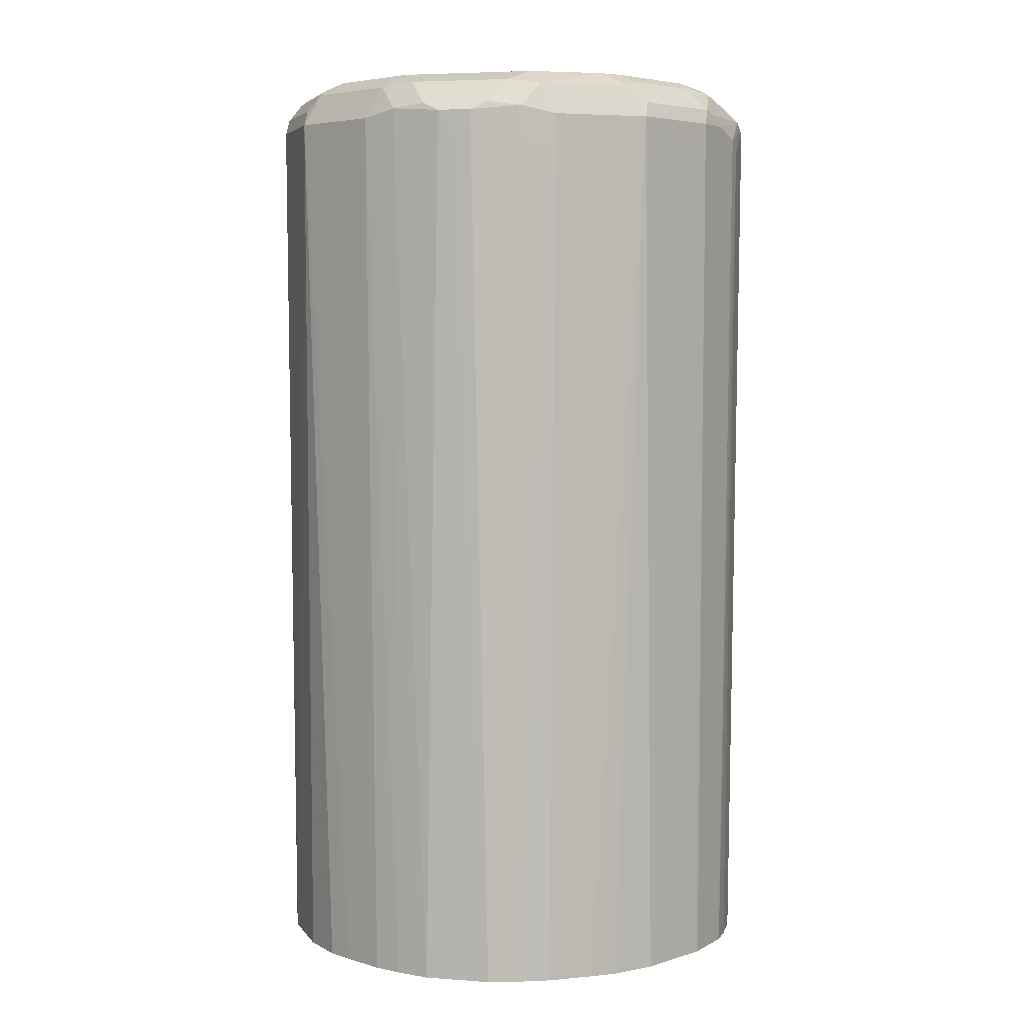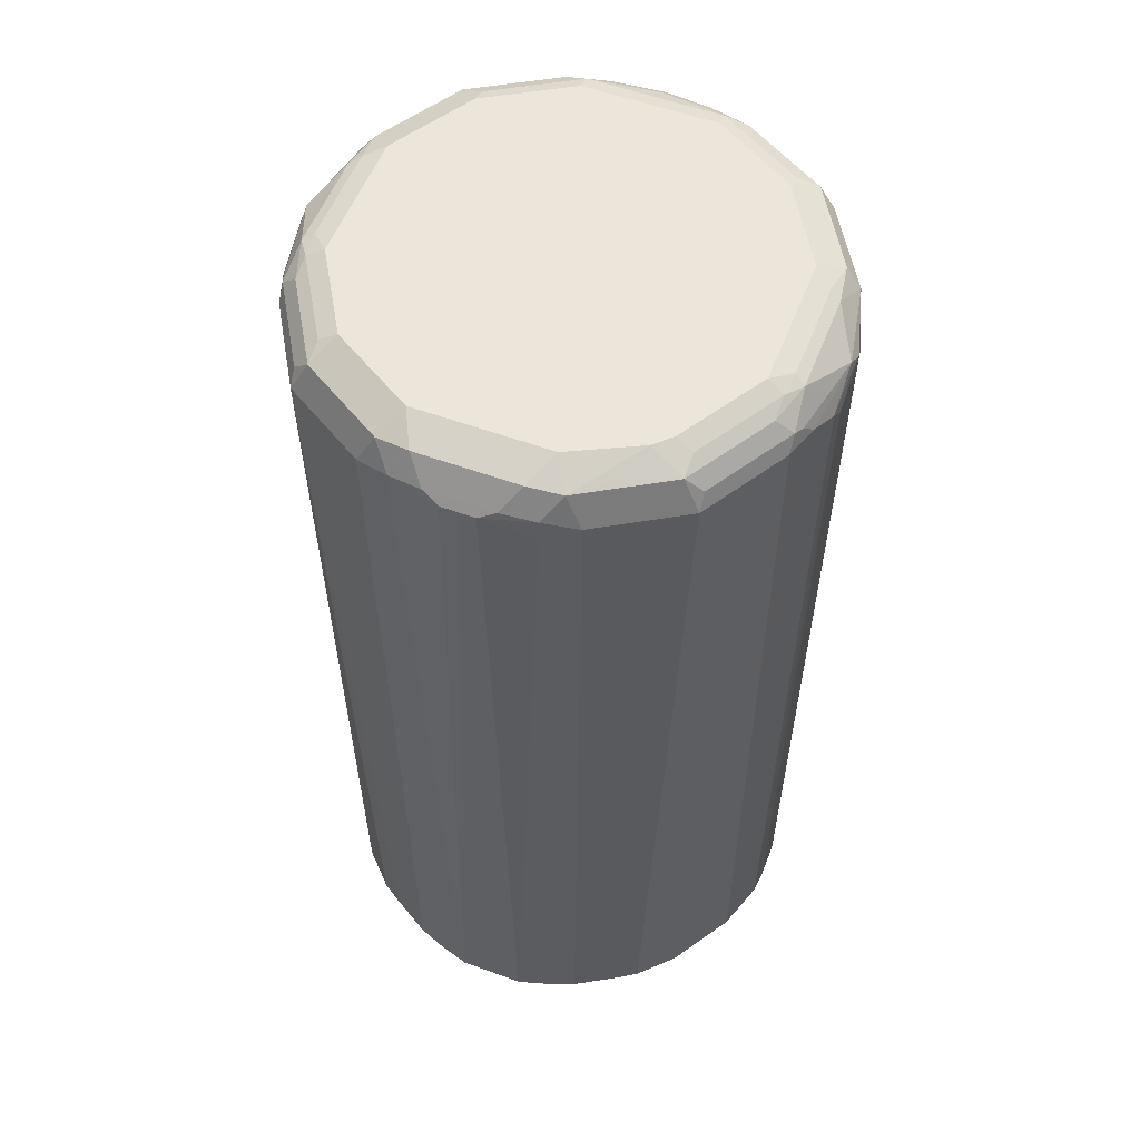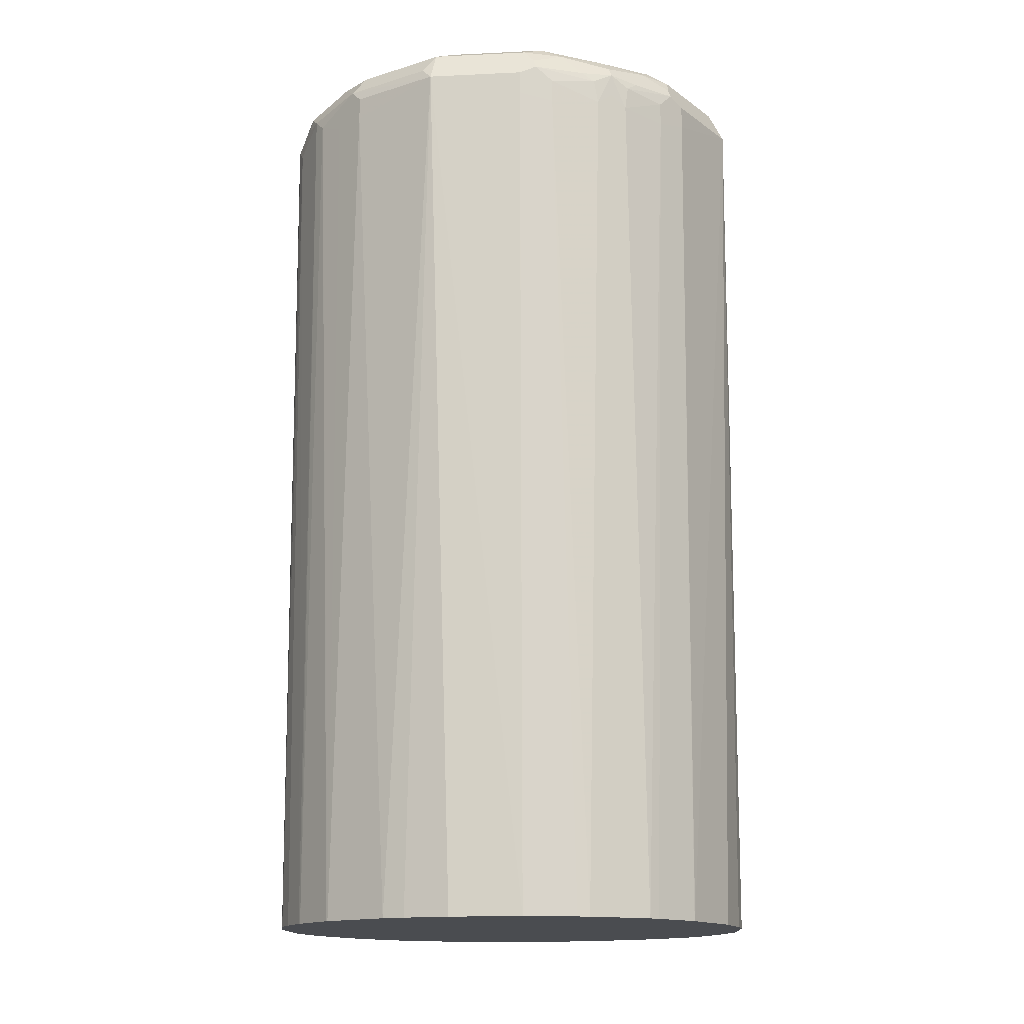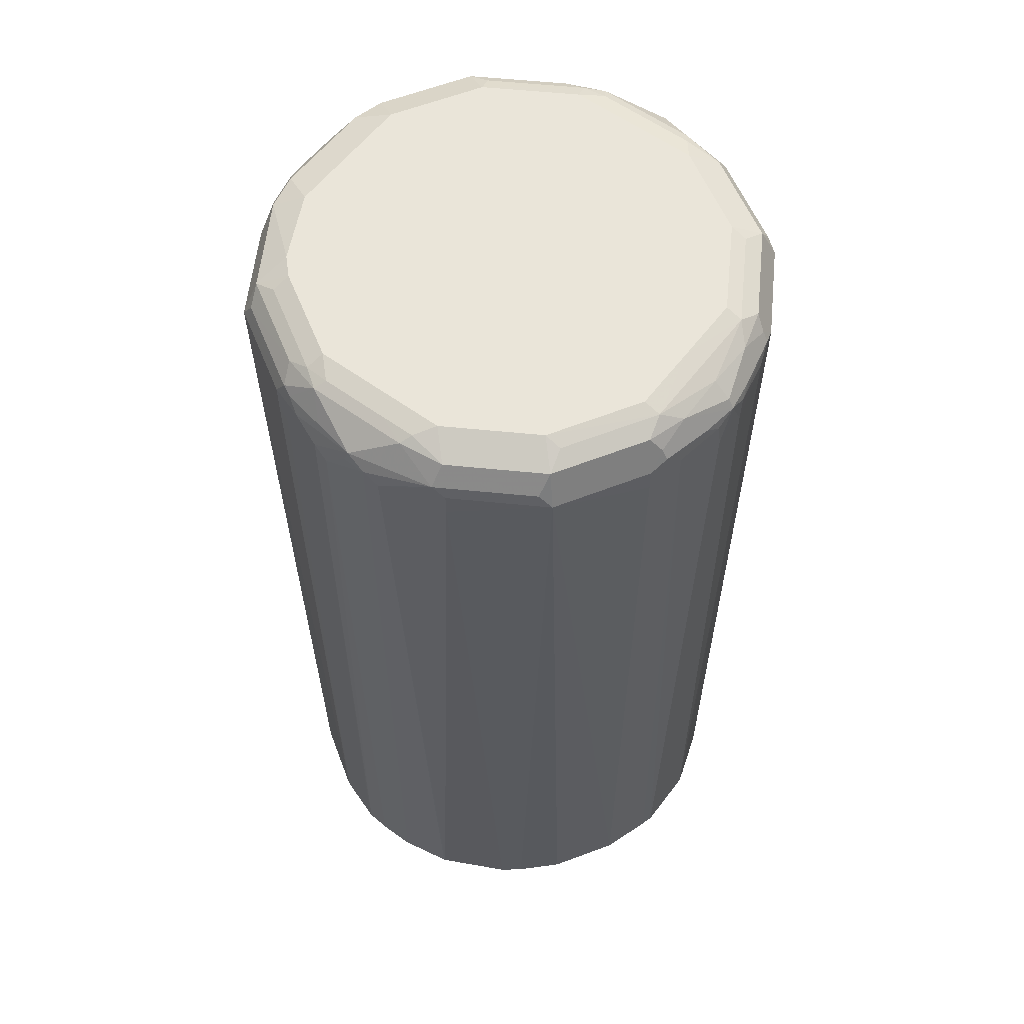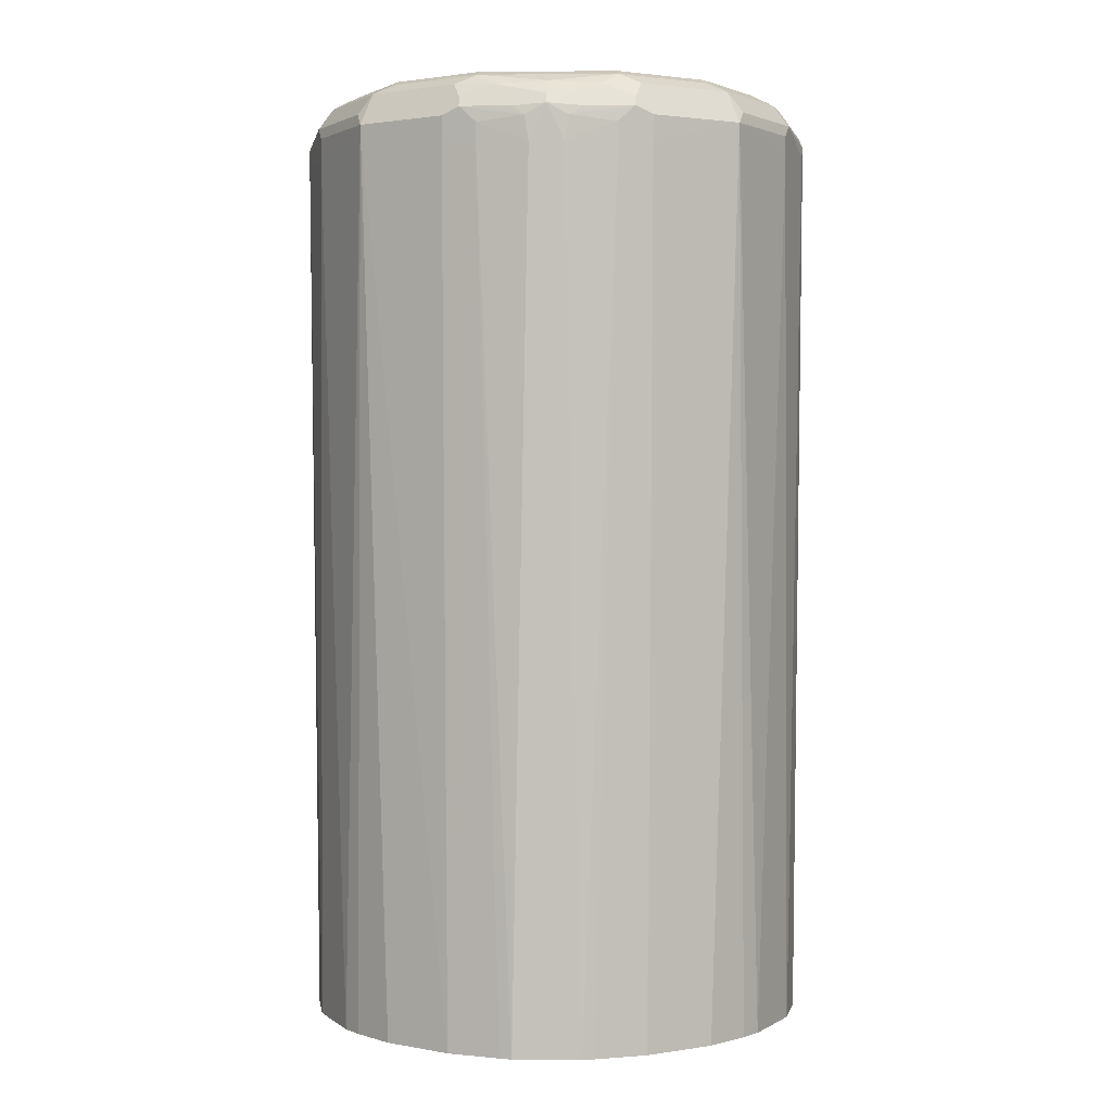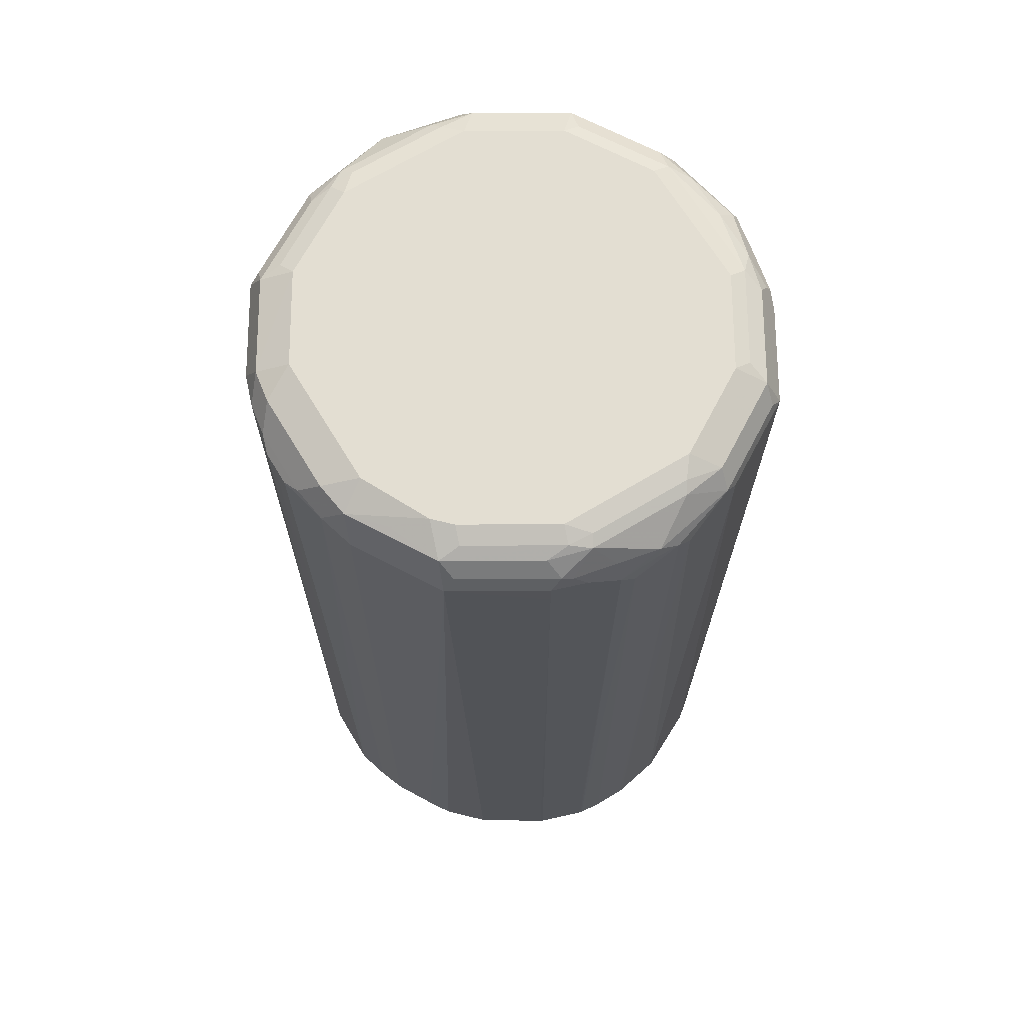
<metadata>
{"format":"obj","ext":"obj","renderer":"f3d","projection":"perspective","resolution":1024,"background":"white","views":[{"elev":4.8,"azim":58.2,"up":"+Y"},{"elev":55.3,"azim":66.0,"up":"+Y"},{"elev":-14.9,"azim":-160.1,"up":"+Y"},{"elev":58.3,"azim":171.9,"up":"+Y"},{"elev":1.7,"azim":-133.0,"up":"+Y"},{"elev":67.6,"azim":103.8,"up":"+Y"}]}
</metadata>
<code>
v -0.1132 0.9263 0
v -0.1029 0.916 0.04116
v -0.1029 0.9263 0.04116
v -0.1003 0.9315 0.0463
v -0.1106 0.9315 0.005142
v -0.1063 0.94 0
v -0.09606 0.94 -0.04116
v -0.09777 0.9341 -0.0463
v -0.1029 0.9263 -0.04116
v -0.1029 0.916 -0.04116
v -0.1005 0.5362 -0.04116
v -0.1076 0.5362 -0.01028
v -0.1076 0.5362 0.01028
v -0.1064 0.5362 0.02057
v -0.09606 0.916 0.05488
v -0.09615 0.5362 0.05144
v -0.09606 0.9263 0.05488
v -0.09006 0.9212 0.06689
v -0.0862 0.9263 0.07204
v -0.07975 0.9315 0.07718
v -0.08491 0.9418 0.05661
v -0.09606 0.94 0.04116
v -0.09263 0.9469 0
v -0.09777 0.9443 -0.005142
v -0.08748 0.9392 -0.05661
v -0.08748 0.9443 -0.0463
v -0.08748 0.9289 -0.06689
v -0.09948 0.9297 -0.04803
v -0.09606 0.9229 -0.05488
v -0.09606 0.9126 -0.05488
v -0.1003 0.5362 -0.04154
v -0.09584 0.5362 0.05204
v -0.08279 0.5362 0.07113
v -0.07204 0.916 0.0862
v -0.07891 0.9263 0.07891
v -0.08172 0.5362 0.07235
v -0.06689 0.9212 0.09006
v -0.05488 0.9263 0.09606
v -0.06432 0.9315 0.08748
v -0.07547 0.9332 0.07891
v -0.05402 0.9418 0.08748
v -0.06304 0.9443 0.07204
v -0.07332 0.9443 0.06175
v -0.08361 0.9443 0.05144
v -0.08232 0.9469 0.04116
v -0.08232 0.9469 -0.04116
v -0.07204 0.9405 -0.07204
v -0.07718 0.9341 -0.07718
v -0.07891 0.9297 -0.07891
v -0.06175 0.9469 -0.06175
v -0.0463 0.9443 -0.08748
v -0.08491 0.925 -0.07204
v -0.08405 0.9143 -0.07374
v -0.08748 0.5362 -0.06689
v -0.09006 0.5362 -0.06213
v -0.07144 0.5362 0.08263
v -0.06326 0.5362 0.08959
v -0.05488 0.916 0.09606
v -0.06262 0.5362 0.08997
v -0.06202 0.5362 0.09028
v -0.04116 0.9263 0.1029
v -0.04887 0.9315 0.09777
v -0.0446 0.9332 0.09948
v -0.03772 0.94 0.09606
v -0.0446 0.9435 0.08919
v -0.05273 0.9443 0.08232
v -0.04116 0.9469 0.08232
v -0.06175 0.9469 0.06175
v -0.05661 0.9392 -0.08748
v -0.06689 0.9289 -0.08748
v -0.07204 0.925 -0.08491
v -0.07374 0.9143 -0.08405
v -0.07891 0.9195 -0.07891
v -0.04116 0.9469 -0.08232
v 0 0.9469 -0.09263
v -0.005142 0.9443 -0.09777
v -0.04116 0.94 -0.09606
v -0.06689 0.5362 -0.08748
v -0.0463 0.9109 0.1003
v -0.04116 0.916 0.1029
v -0.04267 0.5362 0.0999
v 0 0.9263 0.1132
v -0.003413 0.9332 0.1098
v 0.003413 0.94 0.1063
v -0.003413 0.9435 0.09948
v 0 0.9469 0.09263
v -0.0463 0.9341 -0.09777
v -0.04803 0.9297 -0.09948
v -0.05488 0.9229 -0.09606
v -0.05488 0.9126 -0.09606
v 0.04116 0.9469 -0.08232
v 0.04116 0.94 -0.09606
v 0 0.94 -0.1063
v 0 0.9263 -0.1132
v -0.06213 0.5362 -0.09006
v -0.04154 0.5362 0.1003
v 0.04116 0.916 0.1029
v 0.04116 0.9263 0.1029
v 0.0446 0.94 0.09606
v -0.009376 0.5362 0.1076
v 0.01119 0.5362 0.1076
v 0.0227 0.5362 0.105
v 0.04116 0.9469 0.08232
v -0.04116 0.9263 -0.1029
v -0.04116 0.916 -0.1029
v -0.04154 0.5362 -0.1003
v 0.06175 0.9469 -0.06175
v 0.06175 0.9443 -0.07332
v 0.05144 0.9443 -0.08361
v 0.05661 0.9418 -0.08491
v 0.0463 0.9315 -0.1003
v 0.005142 0.9315 -0.1106
v 0.04116 0.9263 -0.1029
v 0.04116 0.916 -0.1029
v 0.02057 0.5362 -0.1064
v 0.01028 0.5362 -0.1076
v -0.01028 0.5362 -0.1076
v -0.04116 0.5362 -0.1005
v 0.04803 0.9126 0.09948
v 0.05488 0.9195 0.09606
v 0.04207 0.5362 0.0999
v 0.05357 0.5362 0.09476
v 0.05488 0.9297 0.09606
v 0.05661 0.9418 0.08748
v 0.06175 0.9469 0.06175
v 0.08232 0.9469 -0.04116
v 0.07204 0.9443 -0.06304
v 0.08748 0.9418 -0.05402
v 0.07718 0.9315 -0.07975
v 0.07204 0.9263 -0.0862
v 0.06689 0.9212 -0.09006
v 0.05488 0.9263 -0.09606
v 0.05488 0.916 -0.09606
v 0.05144 0.5362 -0.09615
v 0.07374 0.928 0.08405
v 0.06689 0.5362 0.08748
v 0.06689 0.9315 0.08748
v 0.08748 0.9418 0.05661
v 0.08232 0.9469 0.04116
v 0.09263 0.9469 0
v 0.08919 0.9435 -0.0446
v 0.08232 0.9443 -0.05273
v 0.07891 0.9332 -0.07547
v 0.09606 0.94 -0.03772
v 0.09948 0.9332 -0.0446
v 0.09777 0.9315 -0.04887
v 0.08748 0.9315 -0.06432
v 0.09606 0.9263 -0.05488
v 0.09006 0.9212 -0.06689
v 0.07891 0.9263 -0.07891
v 0.0862 0.916 -0.07204
v 0.07235 0.5362 -0.08172
v 0.07113 0.5362 -0.08279
v 0.05204 0.5362 -0.09584
v 0.07891 0.9126 0.07891
v 0.07891 0.9229 0.07891
v 0.08405 0.928 0.07374
v 0.08748 0.5362 0.06689
v 0.08748 0.9315 0.06689
v 0.09606 0.94 0.0446
v 0.09263 0.9469 0.01028
v 0.1063 0.94 0.003413
v 0.09948 0.9435 -0.003413
v 0.1098 0.9332 -0.003413
v 0.1132 0.9263 0
v 0.1029 0.9263 -0.04116
v 0.09606 0.916 -0.05488
v 0.09028 0.5362 -0.06202
v 0.08997 0.5362 -0.06262
v 0.08959 0.5362 -0.06326
v 0.08263 0.5362 -0.07144
v 0.09606 0.9195 0.05488
v 0.09606 0.9297 0.05488
v 0.09476 0.5362 0.05357
v 0.09777 0.9418 0.02571
v 0.1029 0.9263 0.04116
v 0.1076 0.5362 -0.009376
v 0.1003 0.5362 -0.04154
v 0.1029 0.916 -0.04116
v 0.1029 0.916 0.04116
v 0.105 0.5362 0.0227
v 0.1076 0.5362 0.01119
v 0.1003 0.9109 -0.0463
v 0.0999 0.5362 -0.04267
v 0.09948 0.9126 0.04803
v 0.0999 0.5362 0.04207
f 1 2 3
f 98 123 99
f 97 122 119
f 97 121 122
f 97 102 121
f 97 123 98
f 97 120 123
f 97 119 120
f 94 118 105
f 94 117 118
f 94 116 117
f 94 115 116
f 94 114 115
f 94 113 114
f 94 111 113
f 94 112 111
f 94 105 104
f 93 112 94
f 92 112 93
f 92 111 112
f 99 124 103
f 92 110 111
f 99 123 137
f 103 124 125
f 120 122 136
f 120 135 123
f 119 122 120
f 114 134 115
f 114 133 134
f 113 133 114
f 113 132 133
f 111 132 113
f 111 131 132
f 111 130 131
f 111 129 130
f 110 129 111
f 110 128 129
f 110 127 128
f 108 110 109
f 108 127 110
f 107 127 108
f 107 126 127
f 105 118 106
f 99 137 124
f 120 136 135
f 92 109 110
f 91 108 109
f 77 94 87
f 77 93 94
f 75 93 76
f 75 92 93
f 75 91 92
f 72 90 78
f 72 89 90
f 71 89 72
f 71 88 89
f 70 88 71
f 70 87 88
f 69 87 70
f 69 77 87
f 65 67 66
f 65 86 67
f 65 85 86
f 65 84 85
f 64 83 84
f 64 84 65
f 78 90 95
f 91 109 92
f 79 81 80
f 80 96 82
f 91 107 108
f 90 106 95
f 90 105 106
f 89 105 90
f 89 104 105
f 88 104 89
f 87 104 88
f 87 94 104
f 86 99 103
f 84 86 85
f 84 99 86
f 82 102 97
f 82 101 102
f 82 100 101
f 82 96 100
f 82 84 83
f 82 99 84
f 82 98 99
f 82 97 98
f 80 81 96
f 123 135 137
f 124 138 125
f 124 137 159
f 160 173 176
f 160 175 161
f 160 162 175
f 158 174 172
f 157 158 172
f 157 173 159
f 157 172 173
f 155 158 157
f 155 157 156
f 151 171 152
f 151 170 171
f 149 170 151
f 149 169 170
f 149 168 169
f 149 167 168
f 149 151 150
f 148 167 149
f 148 179 167
f 148 166 179
f 160 176 165
f 146 148 147
f 160 165 162
f 162 165 164
f 180 186 181
f 179 184 183
f 178 184 179
f 174 180 185
f 174 186 180
f 172 174 185
f 172 176 173
f 172 180 176
f 172 185 180
f 168 183 184
f 167 183 168
f 167 179 183
f 165 182 177
f 165 181 182
f 165 180 181
f 165 176 180
f 165 179 166
f 165 178 179
f 165 177 178
f 161 175 162
f 146 166 148
f 145 166 146
f 145 165 166
f 130 150 151
f 129 143 147
f 129 150 130
f 129 149 150
f 129 148 149
f 129 147 148
f 128 147 143
f 128 146 147
f 128 145 146
f 128 144 145
f 128 141 144
f 128 142 141
f 128 143 129
f 127 142 128
f 126 142 127
f 126 141 142
f 126 140 141
f 125 138 139
f 124 159 138
f 130 151 152
f 130 152 153
f 130 153 131
f 131 133 132
f 145 164 165
f 144 164 145
f 144 162 164
f 141 162 144
f 141 163 162
f 140 163 141
f 140 162 163
f 140 161 162
f 138 173 160
f 63 82 83
f 138 159 173
f 136 158 155
f 135 136 155
f 135 159 137
f 135 157 159
f 135 156 157
f 135 155 156
f 131 134 133
f 131 154 134
f 131 153 154
f 138 160 139
f 63 83 64
f 139 160 161
f 61 63 62
f 11 136 122
f 11 158 136
f 11 174 158
f 11 186 174
f 11 181 186
f 11 182 181
f 11 177 182
f 11 178 177
f 11 184 178
f 11 168 184
f 11 169 168
f 11 170 169
f 11 171 170
f 11 152 171
f 11 153 152
f 11 154 153
f 11 134 154
f 11 115 134
f 11 116 115
f 11 122 121
f 11 117 116
f 11 121 102
f 11 101 100
f 19 34 35
f 18 33 19
f 18 32 33
f 16 32 18
f 15 16 18
f 15 18 17
f 11 13 12
f 11 14 13
f 11 16 14
f 11 32 16
f 11 33 32
f 11 36 33
f 11 56 36
f 11 57 56
f 11 59 57
f 11 60 59
f 11 81 60
f 11 96 81
f 11 100 96
f 11 102 101
f 19 35 20
f 11 118 117
f 11 95 106
f 4 17 18
f 3 17 4
f 2 16 15
f 2 14 16
f 2 17 3
f 2 15 17
f 1 14 2
f 1 13 14
f 1 12 13
f 1 11 12
f 1 10 11
f 1 9 10
f 1 8 9
f 1 7 8
f 1 6 7
f 1 5 6
f 1 4 5
f 1 3 4
f 61 80 82
f 4 18 19
f 11 106 118
f 4 19 20
f 4 21 22
f 11 78 95
f 11 54 78
f 11 55 54
f 11 31 55
f 10 31 11
f 10 30 31
f 9 28 29
f 9 30 10
f 9 29 30
f 8 28 9
f 8 27 28
f 8 25 27
f 7 26 25
f 7 25 8
f 6 24 26
f 6 23 24
f 6 22 23
f 4 6 5
f 4 22 6
f 4 20 21
f 19 33 36
f 6 26 7
f 20 35 37
f 42 68 43
f 42 67 68
f 42 66 67
f 41 62 63
f 41 66 42
f 41 65 66
f 41 64 65
f 41 63 64
f 39 41 40
f 39 62 41
f 38 80 61
f 38 58 80
f 38 62 39
f 38 61 62
f 37 60 58
f 37 59 60
f 37 57 59
f 37 58 38
f 34 57 37
f 43 68 45
f 43 45 44
f 47 69 48
f 47 51 69
f 61 82 63
f 19 36 34
f 60 81 79
f 58 60 79
f 58 79 80
f 53 78 54
f 53 72 78
f 53 73 72
f 51 77 69
f 34 56 57
f 51 93 77
f 51 75 76
f 51 74 75
f 50 74 51
f 49 69 70
f 49 53 52
f 49 72 73
f 49 71 72
f 49 70 71
f 48 69 49
f 51 76 93
f 34 36 56
f 49 73 53
f 30 55 31
f 23 140 126
f 23 161 140
f 23 139 161
f 23 125 139
f 23 103 125
f 23 86 103
f 23 67 86
f 23 68 67
f 23 45 68
f 23 126 107
f 22 45 23
f 21 43 44
f 21 42 43
f 21 41 42
f 20 41 21
f 20 40 41
f 20 39 40
f 34 37 35
f 20 38 39
f 20 37 38
f 21 44 22
f 23 107 91
f 22 44 45
f 23 75 74
f 29 53 30
f 30 53 54
f 23 91 75
f 30 54 55
f 29 52 53
f 28 52 29
f 27 52 28
f 26 51 47
f 26 50 51
f 26 46 50
f 27 49 52
f 25 48 49
f 25 47 48
f 23 74 50
f 25 26 47
f 23 50 46
f 23 26 24
f 25 49 27
f 23 46 26

</code>
